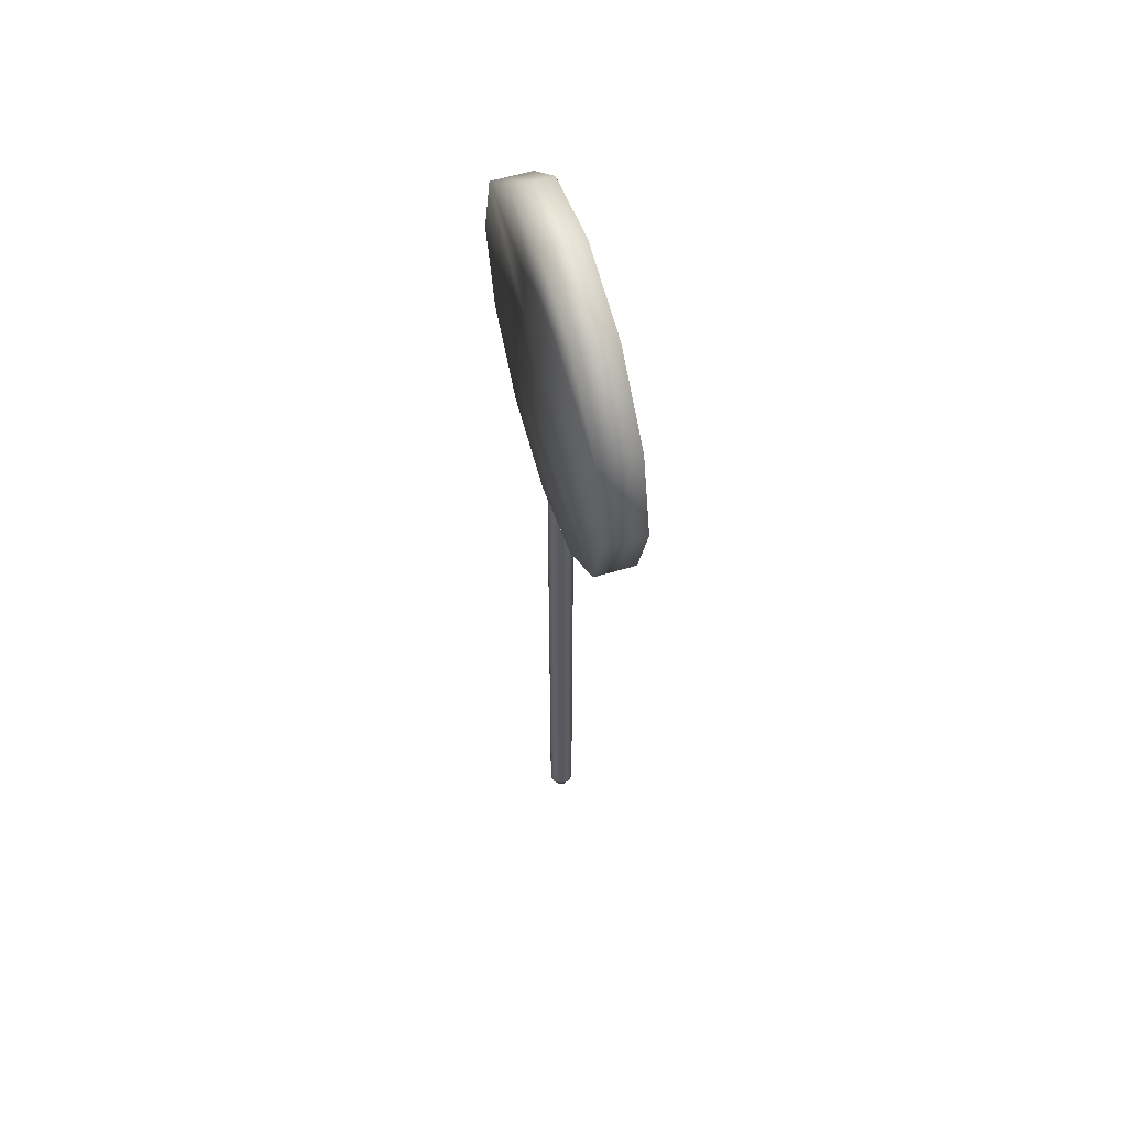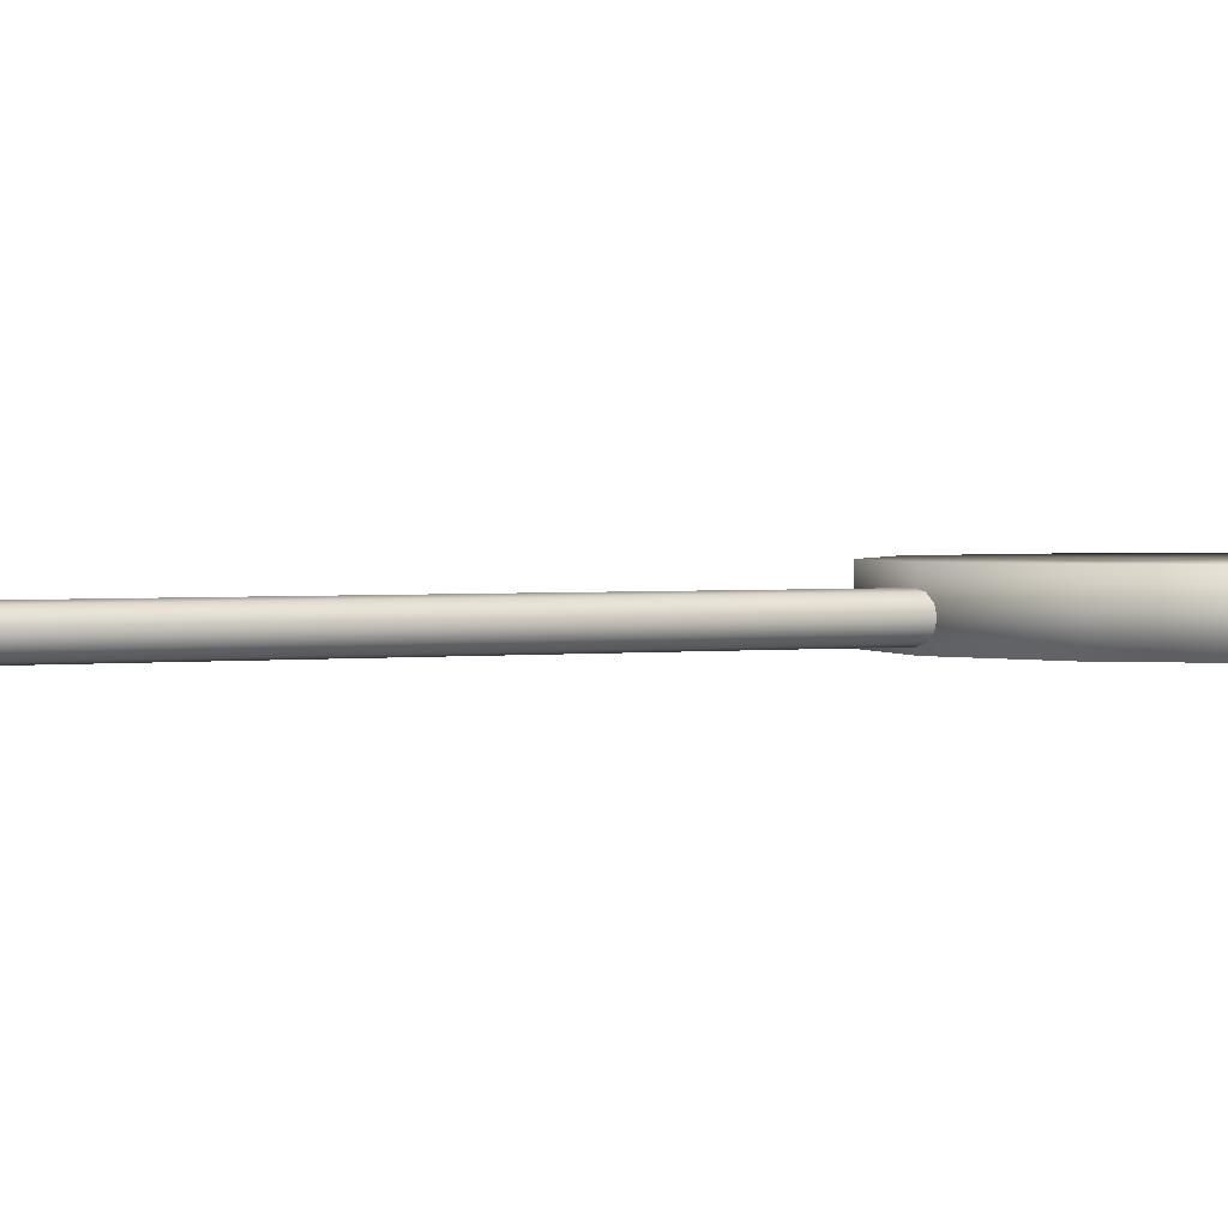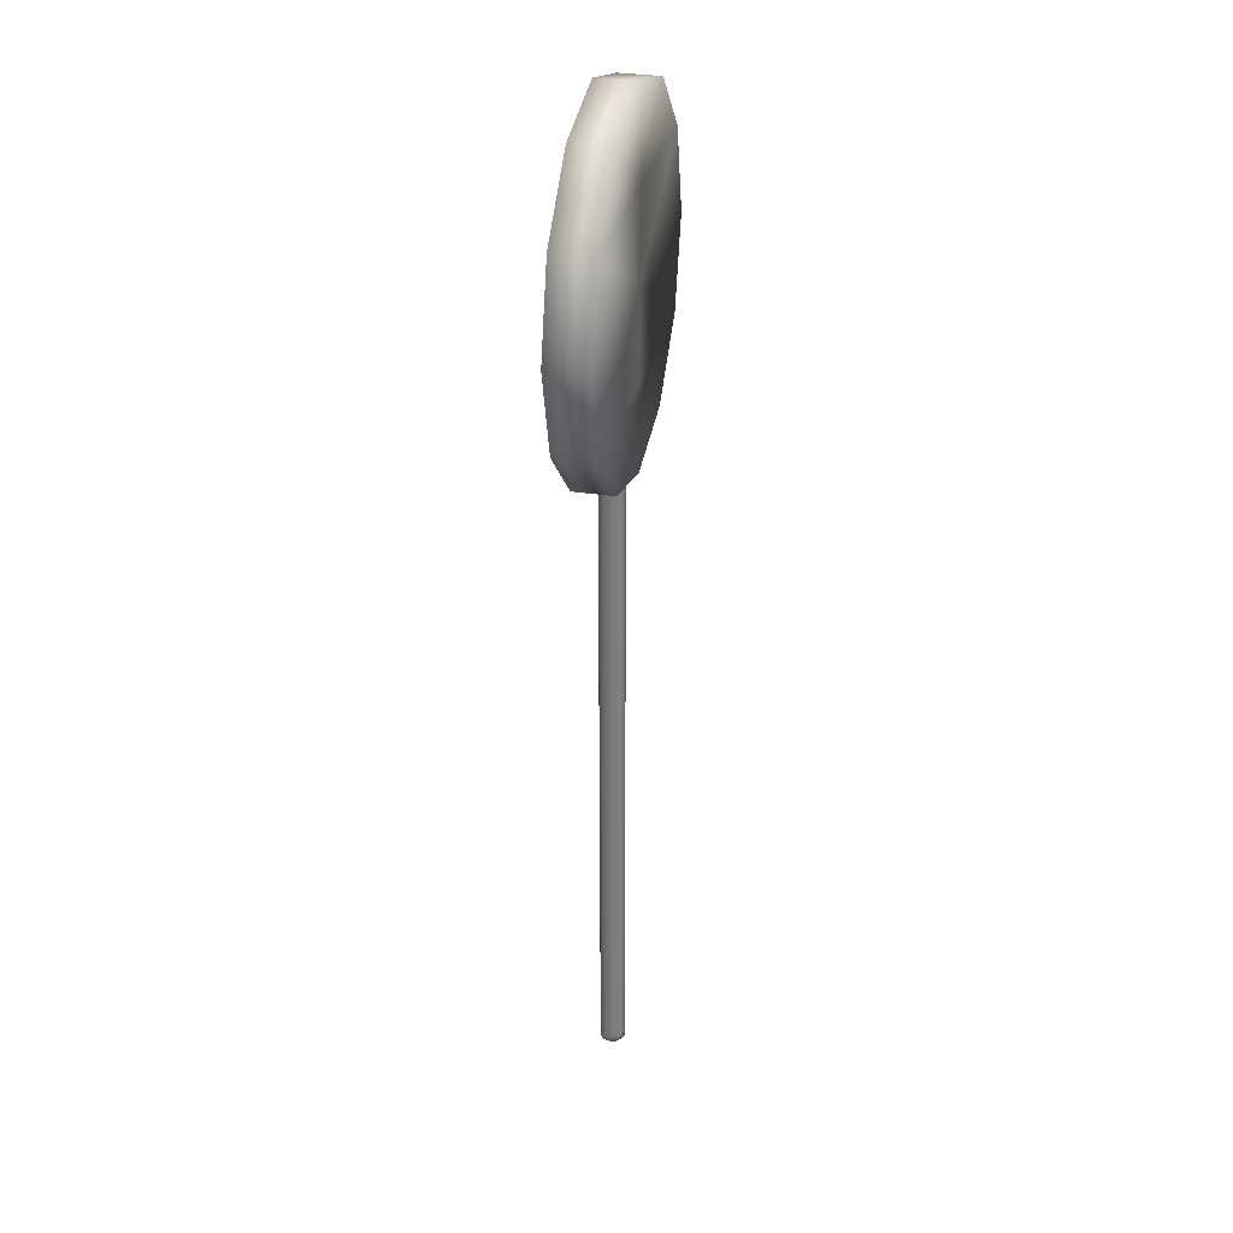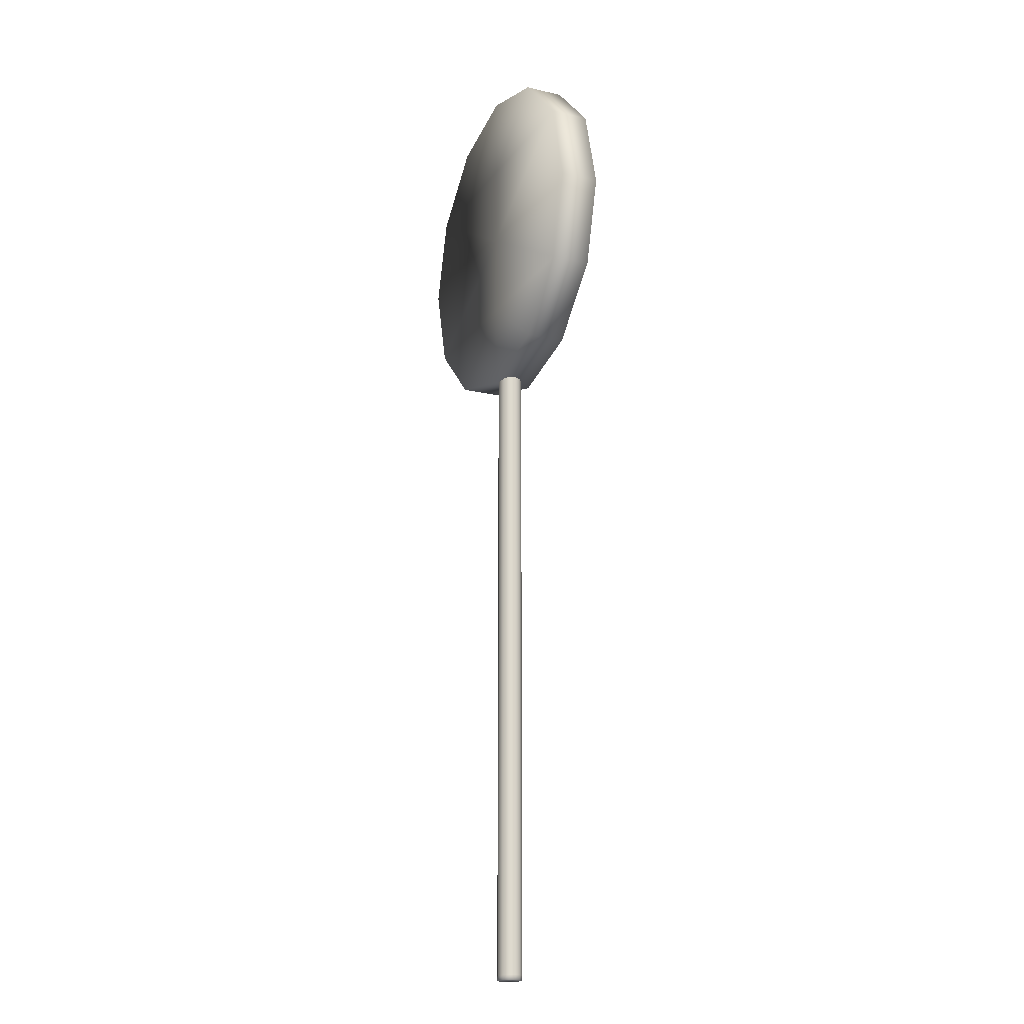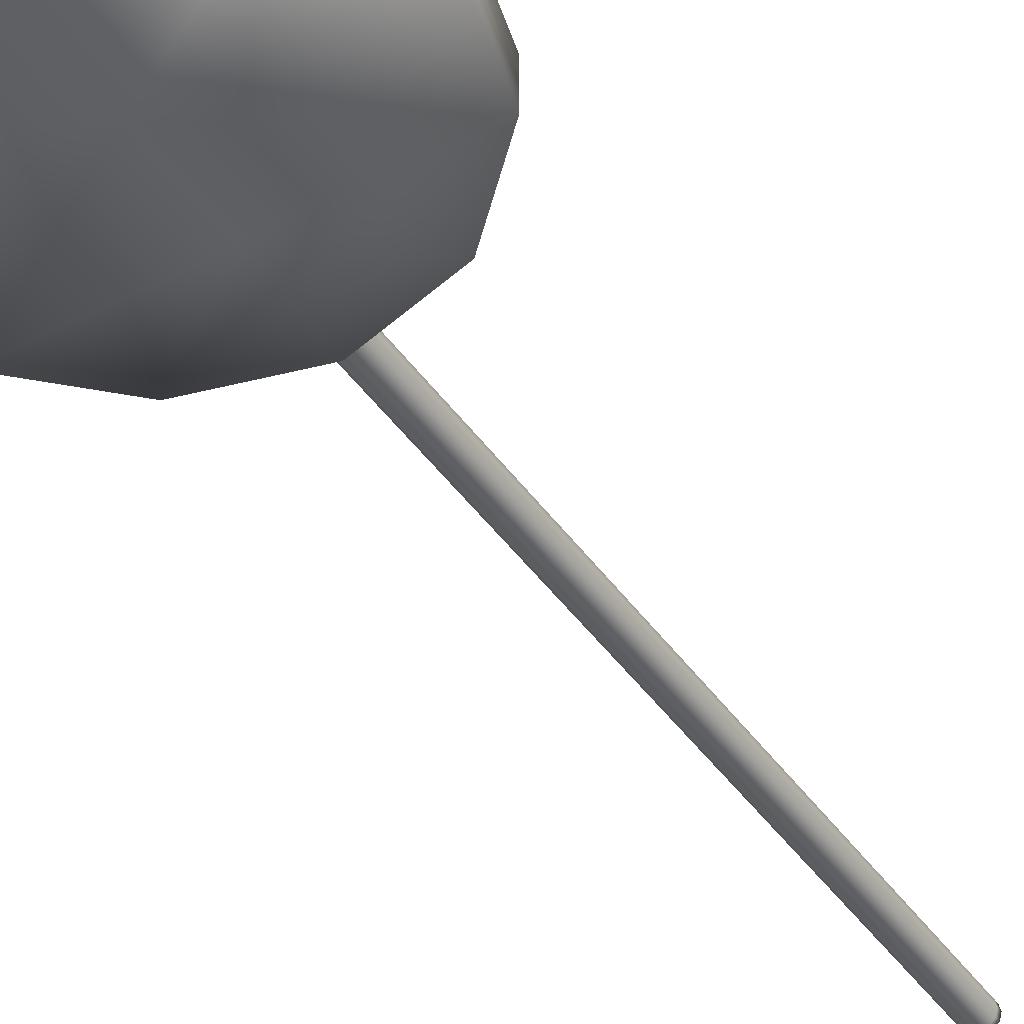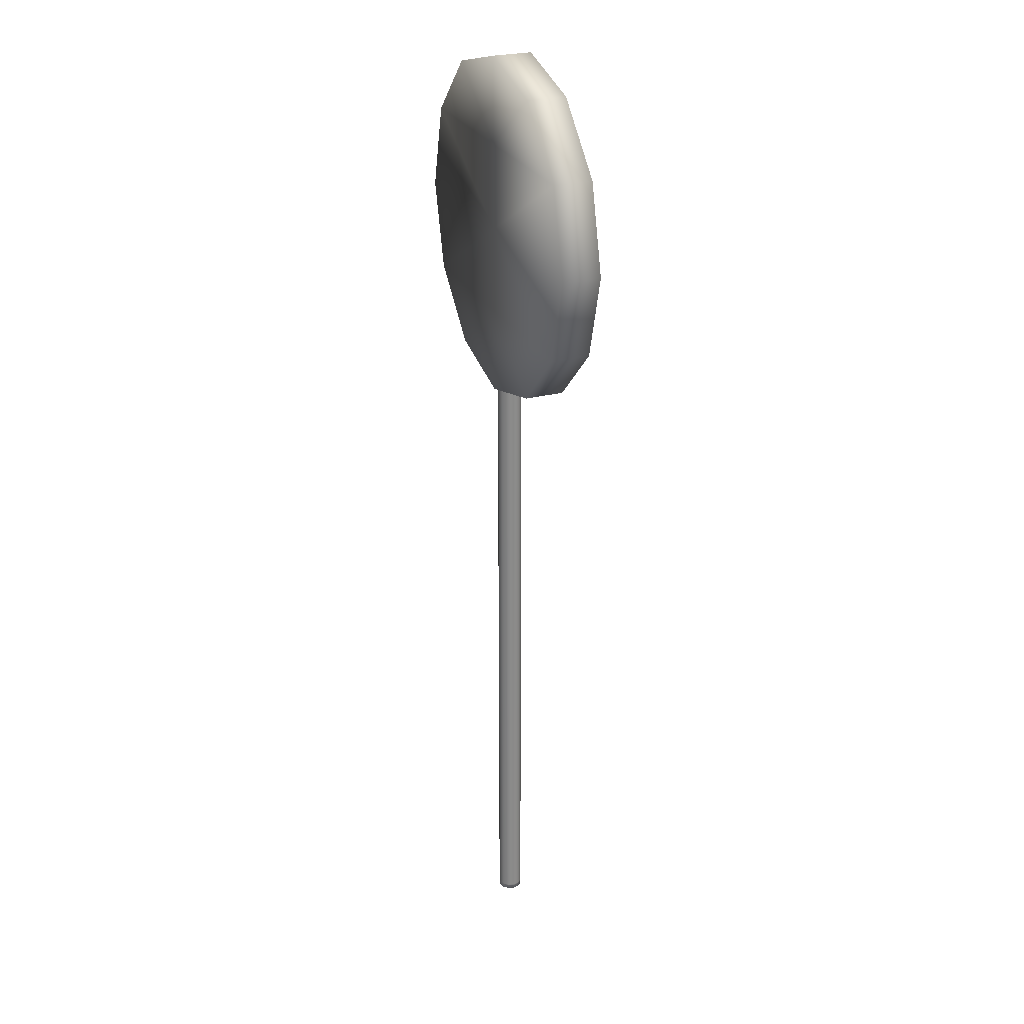
<metadata>
{"format":"obj","ext":"obj","renderer":"f3d","projection":"perspective","resolution":1024,"background":"white","views":[{"elev":59.9,"azim":-107.0,"up":"+Y"},{"elev":1.6,"azim":60.3,"up":"+Z"},{"elev":31.5,"azim":-77.2,"up":"+Y"},{"elev":-18.2,"azim":-114.3,"up":"+Y"},{"elev":-42.4,"azim":-148.0,"up":"+Z"},{"elev":26.6,"azim":-111.9,"up":"+Y"}]}
</metadata>
<code>
o Lollipop_Circle.001
v 0.03467 0.4783 -0.167
v 0.03925 -1.286 -0.184
v 0.03467 -1.286 -0.167
v 0.06883 0.5348 -0.2011
v 0.08591 0.4783 -0.1965
v 0.06883 0.4783 -0.2011
v 0.05176 0.4783 -0.1965
v 0.06883 -1.286 -0.2011
v 0.05176 -1.286 -0.1965
v 0.08591 0.5348 -0.1965
v 0.09842 0.4783 -0.184
v 0.03925 -1.286 -0.1499
v 0.03467 -1.3 -0.167
v 0.03925 -1.3 -0.1499
v 0.05176 0.4783 -0.1374
v 0.05176 -1.286 -0.1374
v 0.09842 0.5348 -0.184
v 0.103 0.4783 -0.167
v 0.08591 -1.286 -0.1374
v 0.06883 -1.3 -0.1328
v 0.08591 -1.3 -0.1374
v 0.06883 0.4783 -0.1328
v 0.06883 -1.286 -0.1328
v 0.103 0.5348 -0.167
v 0.09842 0.4783 -0.1499
v 0.09842 -1.286 -0.1499
v 0.09842 -1.3 -0.1499
v 0.08591 0.4783 -0.1374
v 0.09842 0.5348 -0.1499
v 0.08591 0.5348 -0.1374
v 0.08591 -1.3 -0.1965
v 0.06883 -1.3 -0.2011
v 0.103 -1.286 -0.167
v 0.06883 0.5348 -0.1328
v 0.09842 -1.286 -0.184
v 0.05176 0.5348 -0.1374
v 0.03925 0.4783 -0.1499
v 0.08591 -1.286 -0.1965
v 0.03925 0.5348 -0.1499
v 0.03925 0.4783 -0.184
v 0.03467 0.5348 -0.167
v 0.03925 0.5348 -0.184
v 0.05176 0.5348 -0.1965
v 0.103 -1.3 -0.167
v 0.05176 -1.3 -0.1374
v 0.05176 -1.3 -0.1965
v 0.09842 -1.3 -0.184
v 0.03925 -1.3 -0.184
v 0.4845 0.6883 -0.2112
v 0.3113 0.5151 -0.1036
v 0.3113 0.5151 -0.2112
v -0.3349 1.161 -0.2112
v -0.1617 1.334 -0.1036
v -0.1617 1.334 -0.2112
v 0.07482 0.4517 -0.2112
v 0.07482 1.398 -0.2112
v 0.07482 1.398 -0.1036
v 0.3113 1.334 -0.1036
v 0.3113 1.334 -0.2112
v -0.1617 0.5151 -0.1036
v -0.1617 0.5151 -0.2112
v 0.4845 1.161 -0.1036
v 0.4845 1.161 -0.2112
v -0.3349 0.6883 -0.1036
v -0.3349 0.6883 -0.2112
v 0.5479 0.9248 -0.1036
v 0.5479 0.9248 -0.2112
v -0.3982 0.9248 -0.1036
v -0.3982 0.9248 -0.2112
v 0.4845 0.6883 -0.1036
v -0.3349 1.161 -0.1036
v 0.07482 1.161 -0.1036
v 0.07482 1.161 -0.2112
v 0.07482 0.9248 -0.1036
v 0.07482 0.9248 -0.2112
v 0.07482 0.6883 -0.1036
v 0.07482 0.4517 -0.1036
v 0.07482 0.6883 -0.2112
f 1 2 3
f 4 5 6
f 7 8 9
f 10 11 5
f 12 13 14
f 15 12 16
f 17 18 11
f 19 20 21
f 22 16 23
f 24 25 18
f 26 21 27
f 28 23 19
f 29 28 25
f 25 19 26
f 30 22 28
f 8 31 32
f 18 26 33
f 34 15 22
f 11 33 35
f 36 37 15
f 5 35 38
f 39 1 37
f 40 9 2
f 6 38 8
f 41 40 1
f 42 34 17
f 43 6 7
f 42 7 40
f 37 3 12
f 44 45 46
f 38 47 31
f 35 44 47
f 3 48 13
f 16 14 45
f 23 45 20
f 33 27 44
f 9 32 46
f 2 46 48
f 49 50 51
f 52 53 54
f 50 55 51
f 56 53 57
f 56 58 59
f 55 60 61
f 59 62 63
f 61 64 65
f 63 66 67
f 65 68 69
f 67 70 49
f 69 71 52
f 58 72 62
f 59 73 56
f 71 74 72
f 75 63 67
f 74 62 72
f 53 72 57
f 54 73 52
f 52 75 69
f 60 76 64
f 50 76 77
f 70 74 76
f 74 64 76
f 75 65 69
f 61 78 55
f 51 78 49
f 49 75 67
f 1 40 2
f 4 10 5
f 7 6 8
f 10 17 11
f 12 3 13
f 15 37 12
f 17 24 18
f 19 23 20
f 22 15 16
f 24 29 25
f 26 19 21
f 28 22 23
f 29 30 28
f 25 28 19
f 30 34 22
f 8 38 31
f 18 25 26
f 34 36 15
f 11 18 33
f 36 39 37
f 5 11 35
f 39 41 1
f 40 7 9
f 6 5 38
f 41 42 40
f 17 10 4
f 4 43 17
f 43 42 17
f 42 41 34
f 41 39 34
f 39 36 34
f 34 30 29
f 29 24 34
f 24 17 34
f 43 4 6
f 42 43 7
f 37 1 3
f 46 32 31
f 31 47 44
f 44 27 21
f 21 20 44
f 20 45 44
f 45 14 13
f 13 48 45
f 48 46 45
f 46 31 44
f 38 35 47
f 35 33 44
f 3 2 48
f 16 12 14
f 23 16 45
f 33 26 27
f 9 8 32
f 2 9 46
f 49 70 50
f 52 71 53
f 50 77 55
f 56 54 53
f 56 57 58
f 55 77 60
f 59 58 62
f 61 60 64
f 63 62 66
f 65 64 68
f 67 66 70
f 69 68 71
f 58 57 72
f 59 63 73
f 71 68 74
f 75 73 63
f 74 66 62
f 53 71 72
f 54 56 73
f 52 73 75
f 60 77 76
f 50 70 76
f 70 66 74
f 74 68 64
f 75 78 65
f 61 65 78
f 51 55 78
f 49 78 75

</code>
